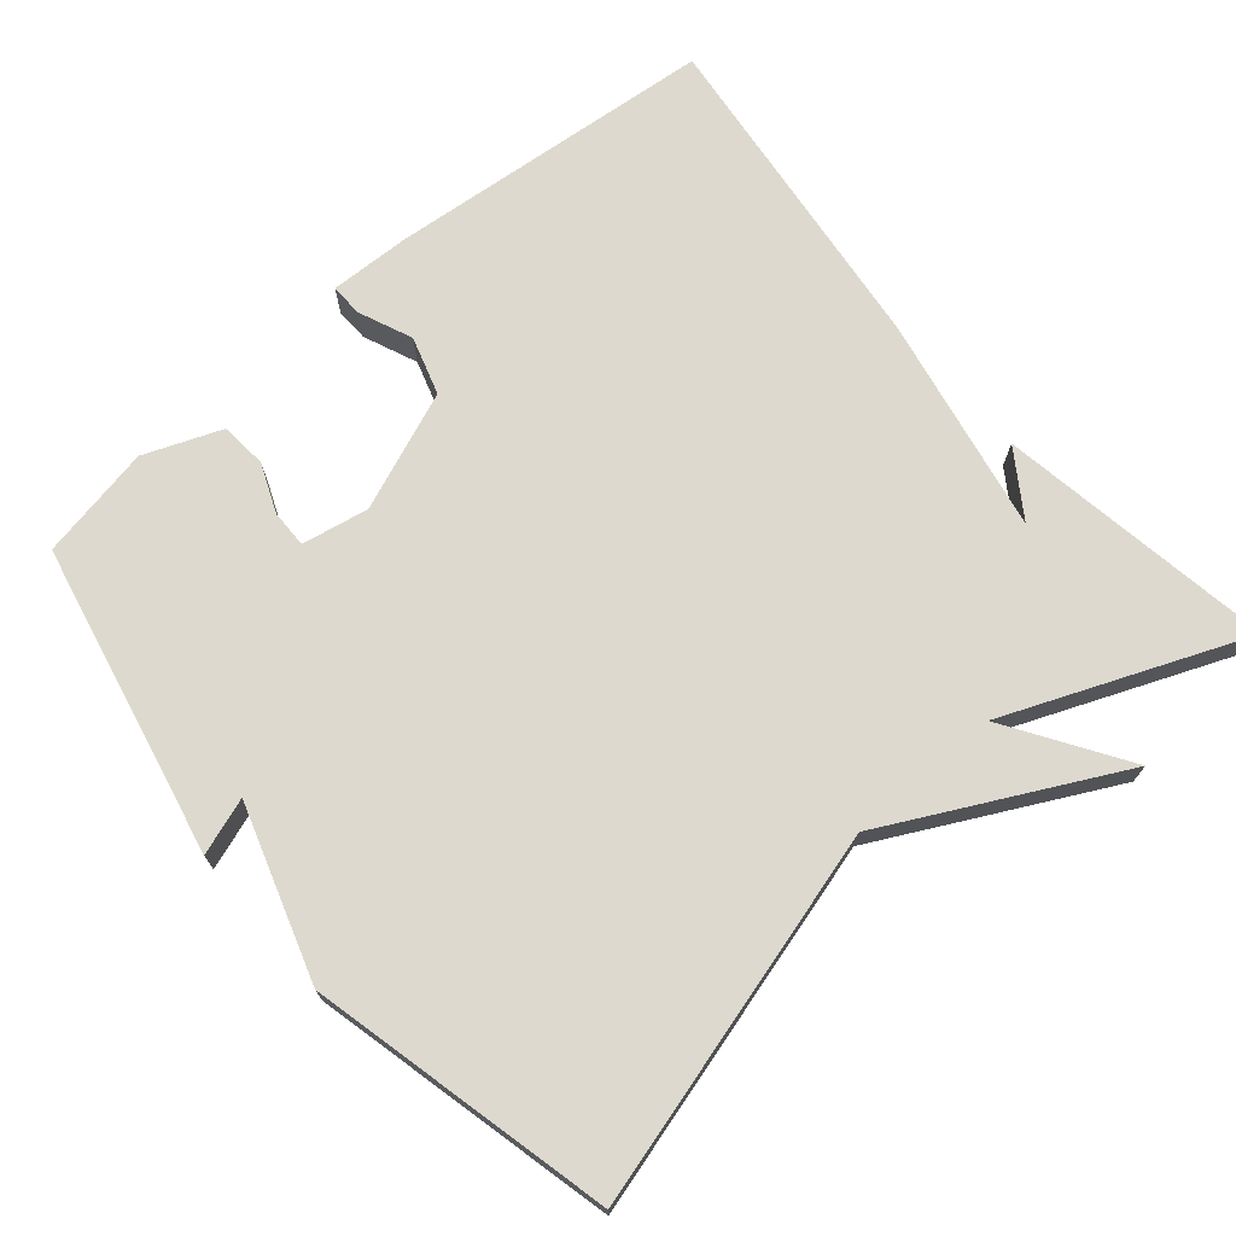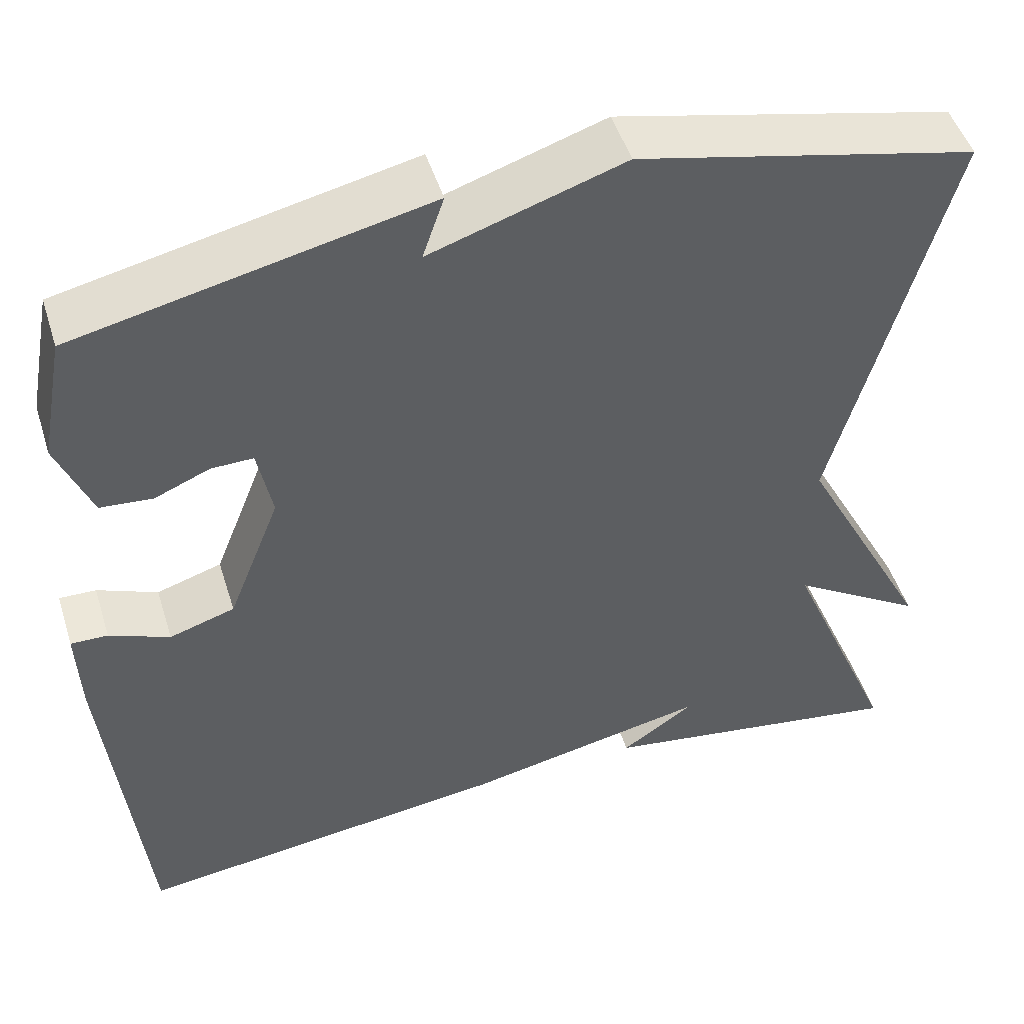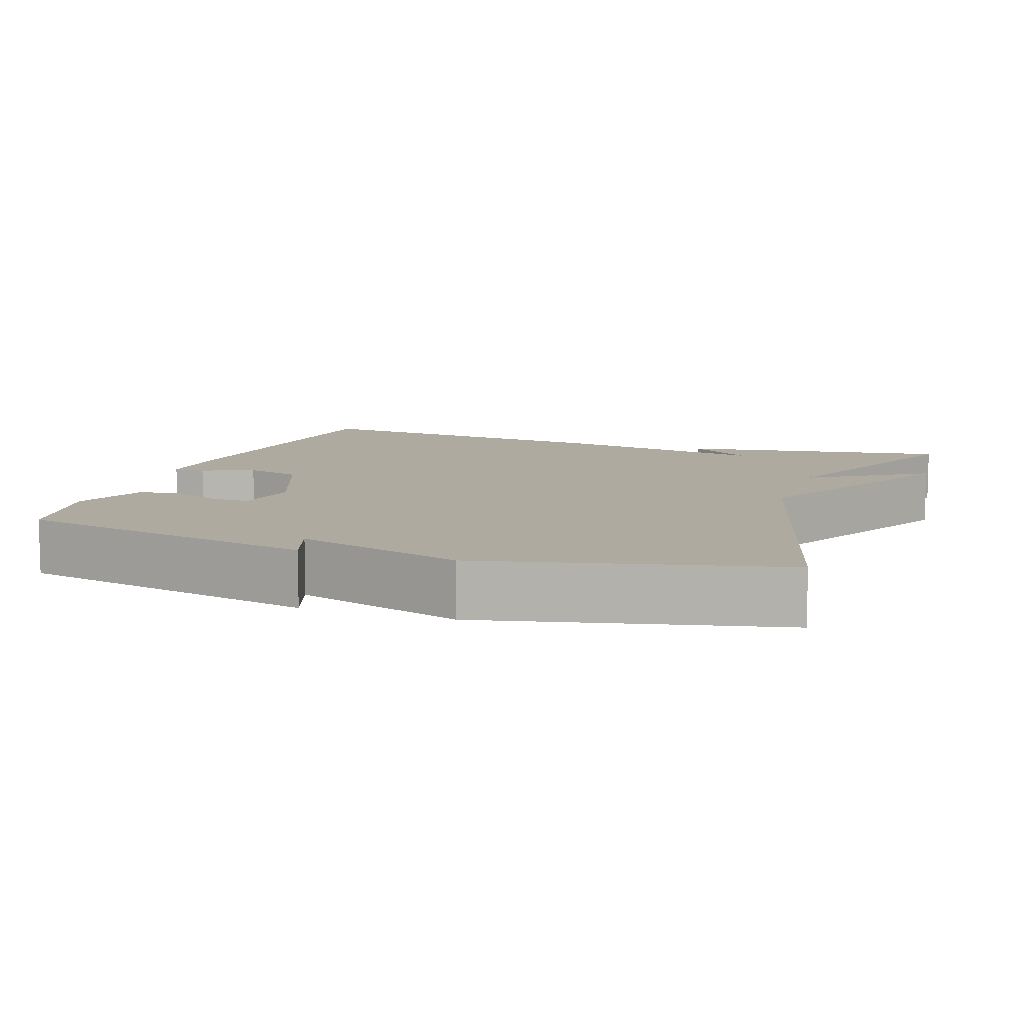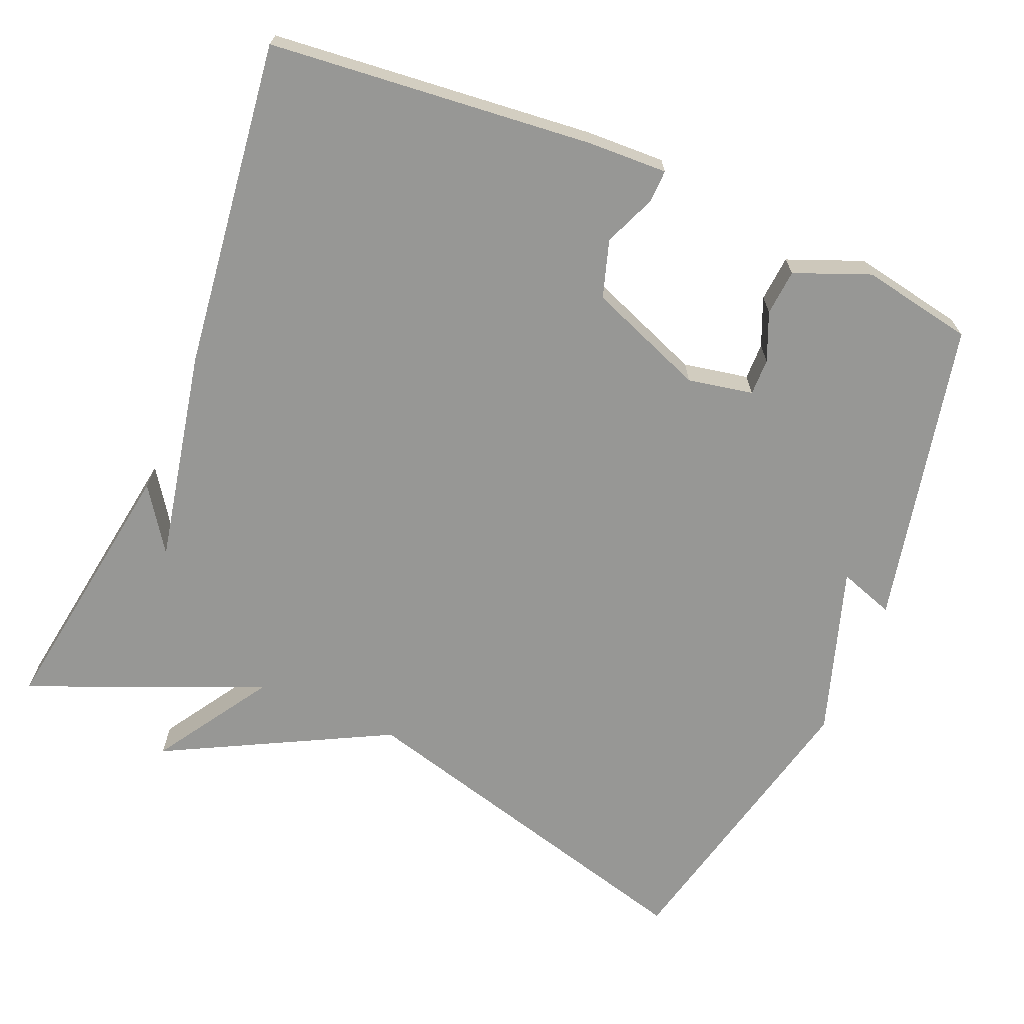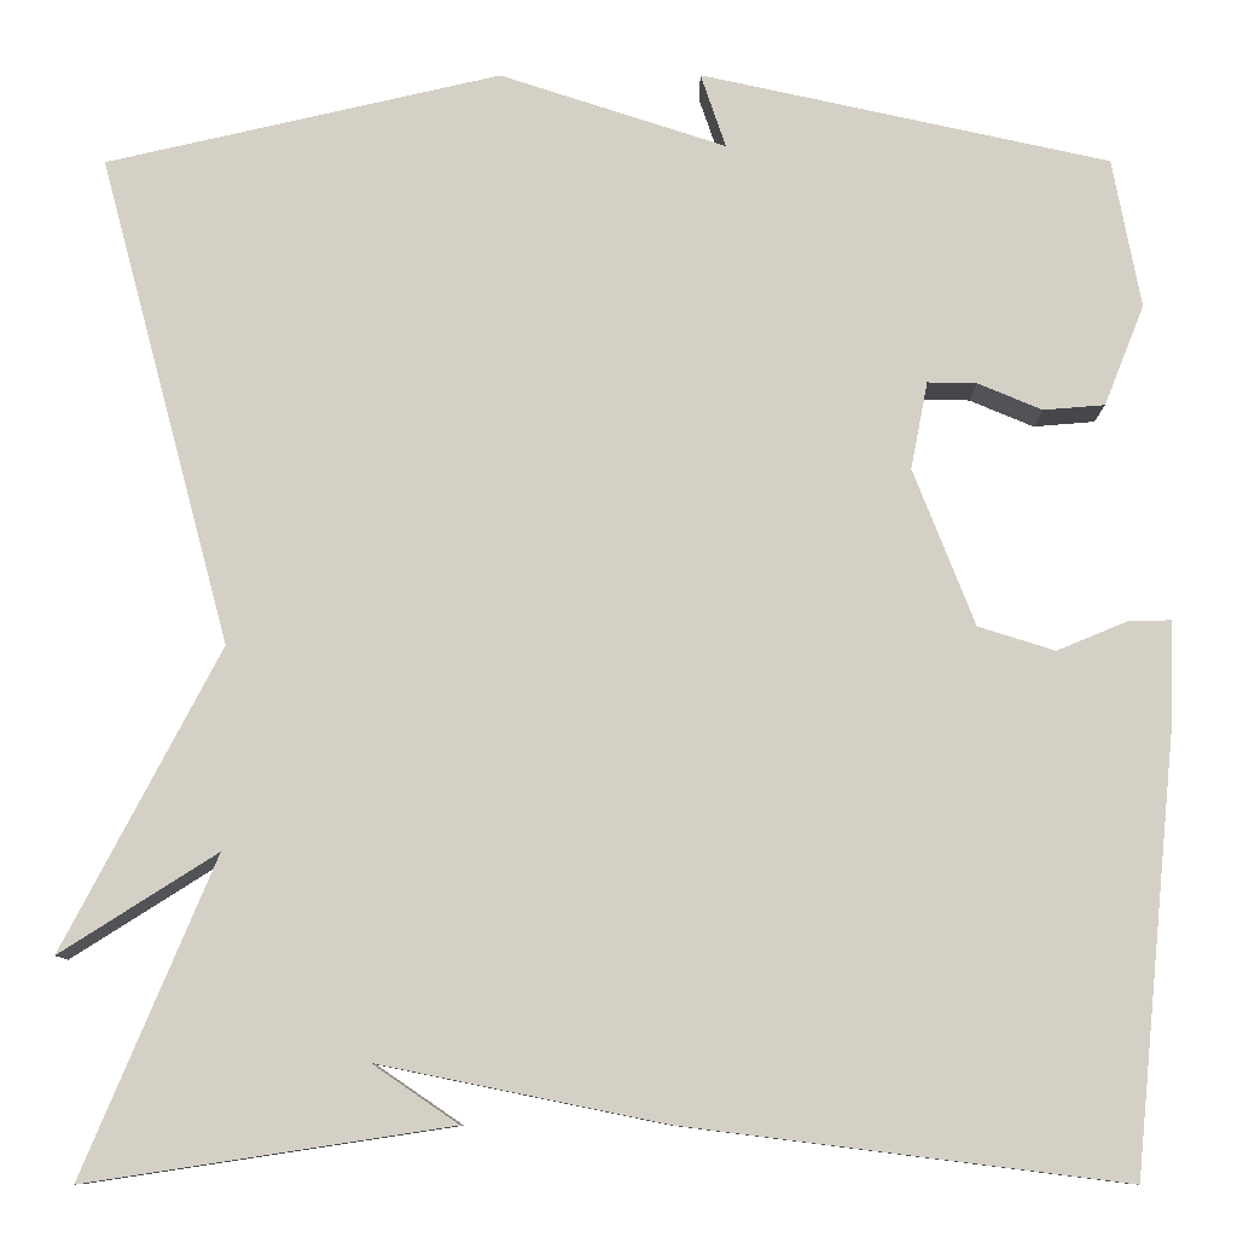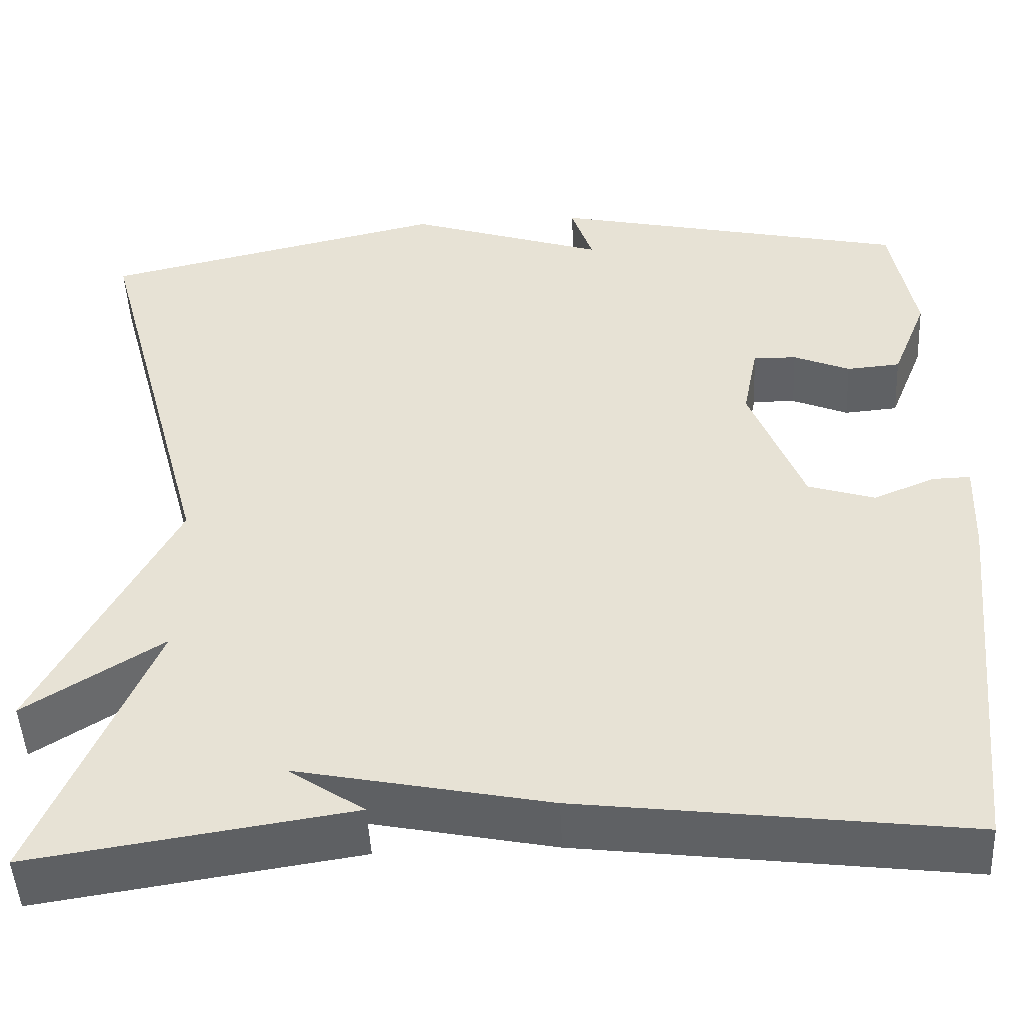
<metadata>
{"format":"obj","ext":"obj","renderer":"f3d","projection":"perspective","resolution":1024,"background":"white","views":[{"elev":71.4,"azim":49.2,"up":"+Y"},{"elev":48.8,"azim":-17.2,"up":"+Z"},{"elev":9.4,"azim":18.9,"up":"+Y"},{"elev":-68.1,"azim":-112.9,"up":"+Y"},{"elev":-9.8,"azim":-179.8,"up":"+Z"},{"elev":-48.1,"azim":-177.1,"up":"+Z"}]}
</metadata>
<code>
v -0.5 0.07 -0.5
v -0.543 0.07 -0.069
v -0.547 0.07 0.037
v -0.504 0.07 0.036
v -0.434 0.07 0.007
v -0.358 0.07 0.031
v -0.297 0.07 0.187
v -0.314 0.07 0.274
v -0.363 0.07 0.273
v -0.427 0.07 0.246
v -0.488 0.07 0.251
v -0.528 0.07 0.351
v -0.5 0.07 0.5
v -0.093 0.07 0.59
v -0.118 0.07 0.516
v 0.107 0.07 0.59
v 0.5 0.07 0.5
v 0.369 0.07 0.013
v 0.525 0.07 -0.286
v 0.369 0.07 -0.187
v 0.5 0.07 -0.5
v 0.138 0.07 -0.445
v 0.223 0.07 -0.387
v -0.062 0.07 -0.445
v -0.5 0 -0.5
v -0.543 0 -0.069
v -0.547 0 0.037
v -0.504 0 0.036
v -0.434 0 0.007
v -0.358 0 0.031
v -0.297 0 0.187
v -0.314 0 0.274
v -0.363 0 0.273
v -0.427 0 0.246
v -0.488 0 0.251
v -0.528 0 0.351
v -0.5 0 0.5
v -0.093 0 0.59
v -0.118 0 0.516
v 0.107 0 0.59
v 0.5 0 0.5
v 0.369 0 0.013
v 0.525 0 -0.286
v 0.369 0 -0.187
v 0.5 0 -0.5
v 0.138 0 -0.445
v 0.223 0 -0.387
v -0.062 0 -0.445
f 3 4 5
f 2 3 5
f 1 2 5
f 24 1 5
f 23 24 5
f 21 22 23
f 23 5 6
f 21 23 6
f 20 21 6
f 18 19 20
f 18 20 6 7
f 18 7 8
f 17 18 8
f 16 17 8
f 15 16 8
f 13 14 15
f 12 13 15
f 11 12 15
f 10 11 15
f 9 10 15
f 8 9 15
f 29 28 27
f 29 27 26
f 29 26 25
f 29 25 48
f 29 48 47
f 47 46 45
f 30 29 47
f 30 47 45
f 30 45 44
f 44 43 42
f 31 30 44 42
f 32 31 42
f 32 42 41
f 32 41 40
f 32 40 39
f 39 38 37
f 39 37 36
f 39 36 35
f 39 35 34
f 39 34 33
f 39 33 32
f 1 25 26 2
f 2 26 27 3
f 3 27 28 4
f 4 28 29 5
f 5 29 30 6
f 6 30 31 7
f 7 31 32 8
f 8 32 33 9
f 9 33 34 10
f 10 34 35 11
f 11 35 36 12
f 12 36 37 13
f 13 37 38 14
f 14 38 39 15
f 15 39 40 16
f 16 40 41 17
f 17 41 42 18
f 18 42 43 19
f 19 43 44 20
f 20 44 45 21
f 21 45 46 22
f 22 46 47 23
f 23 47 48 24
f 24 48 25 1

</code>
